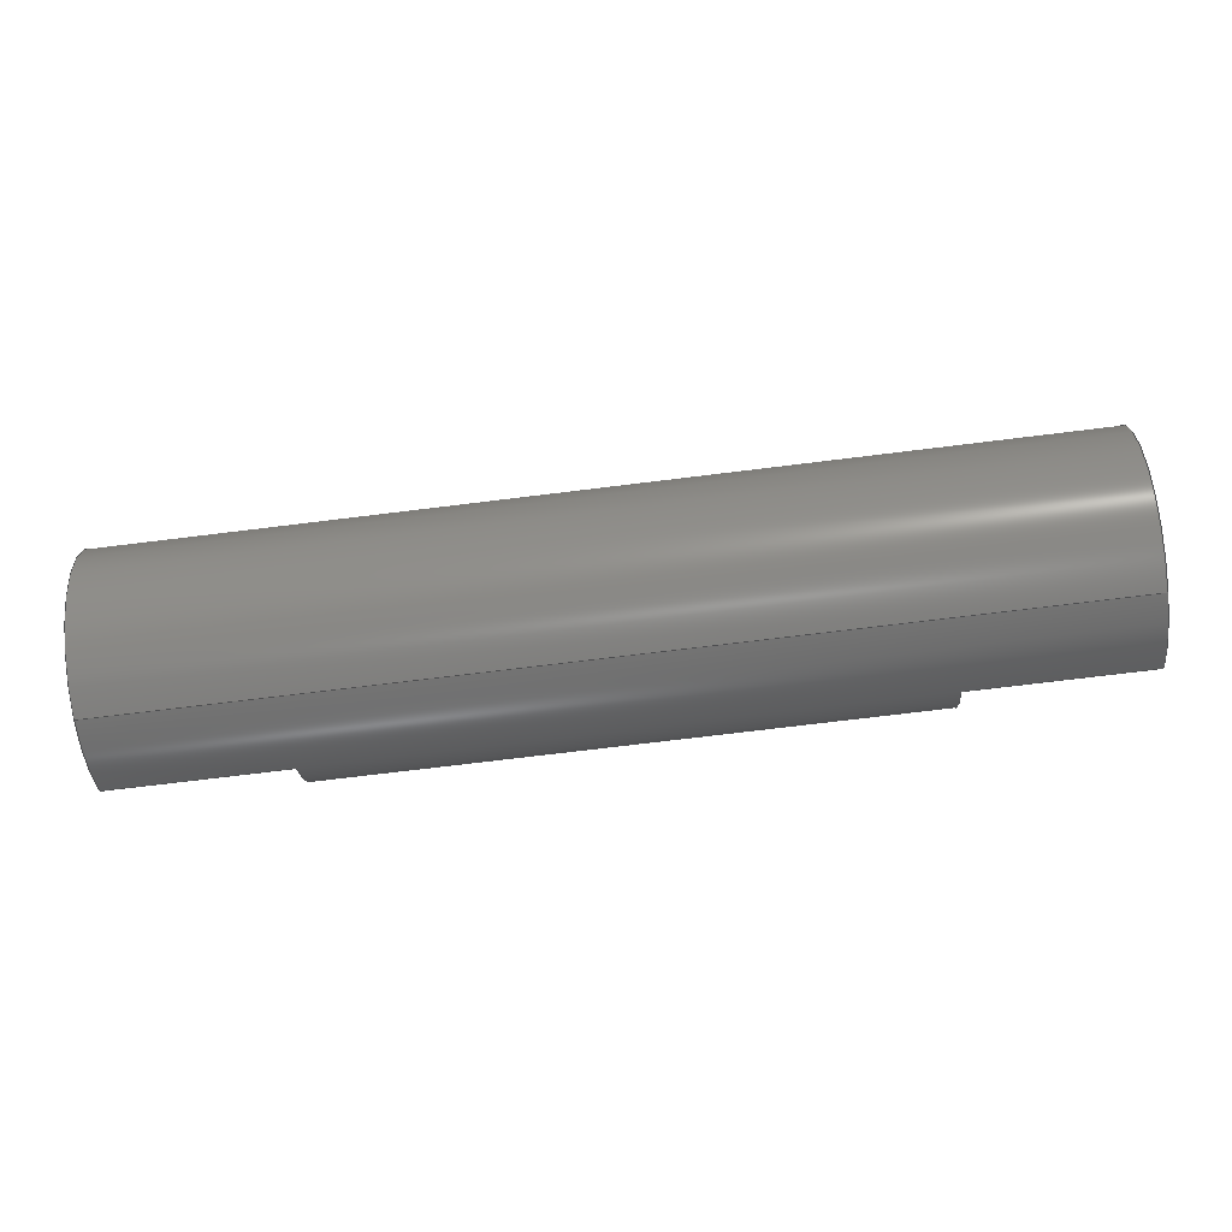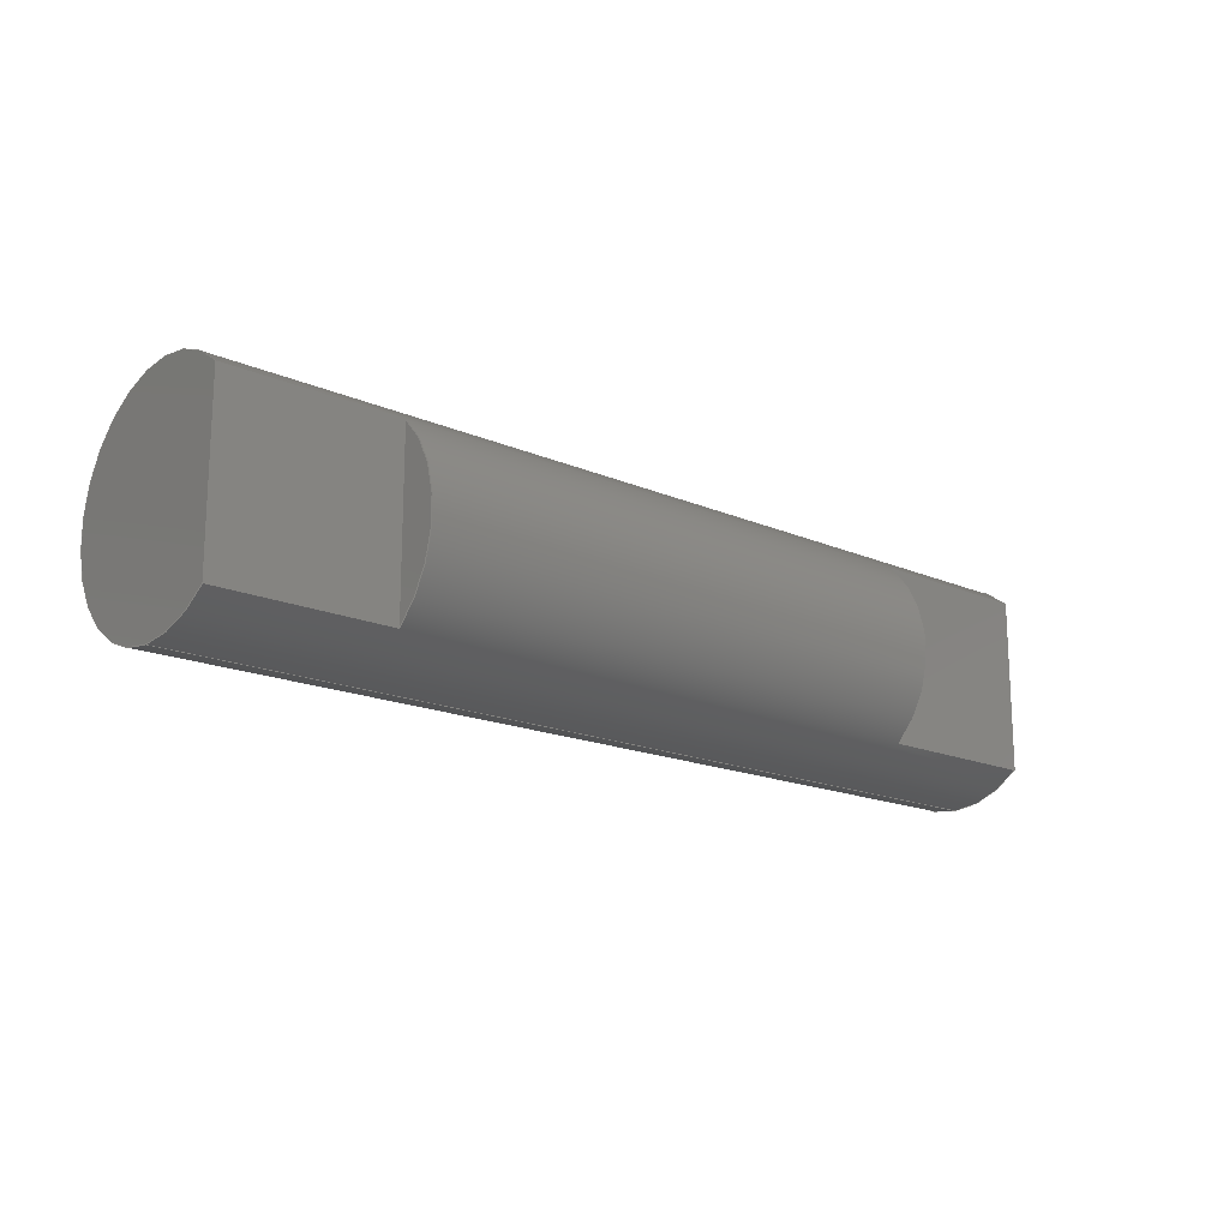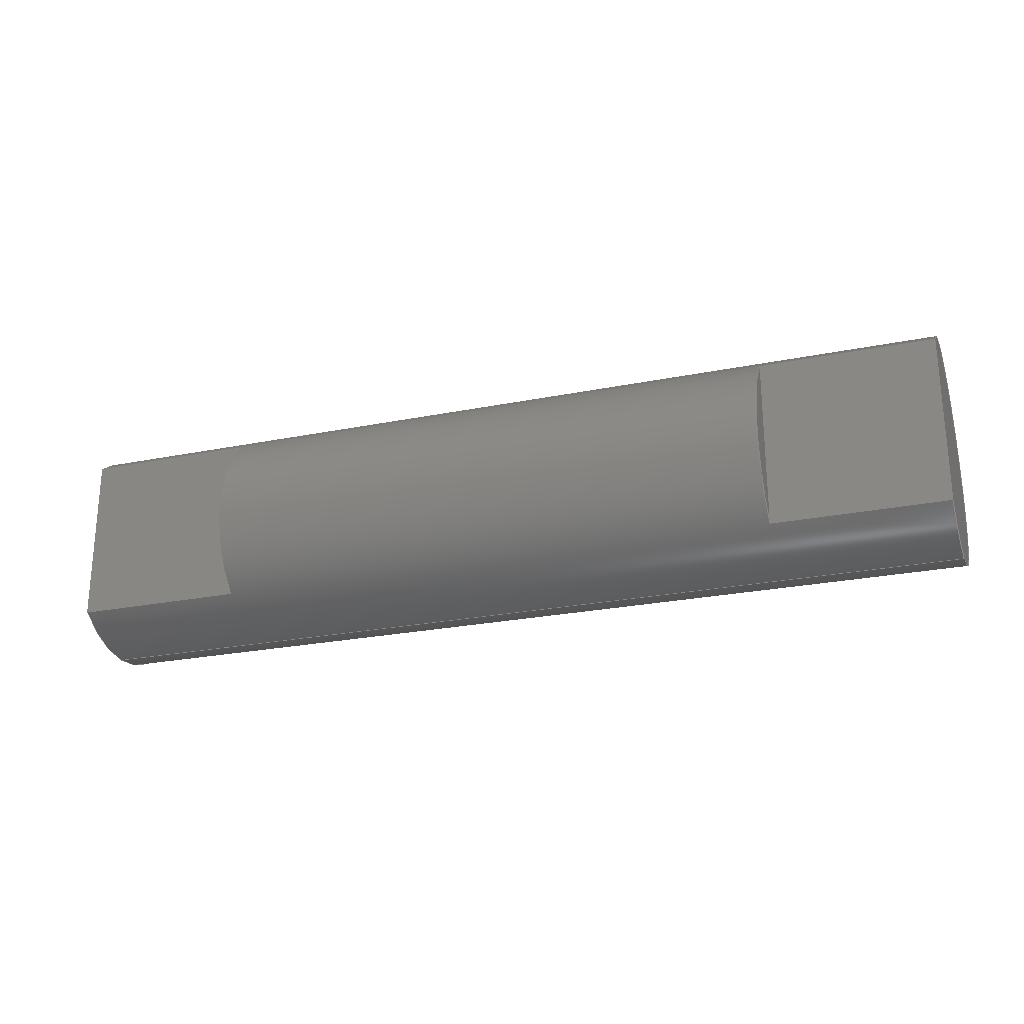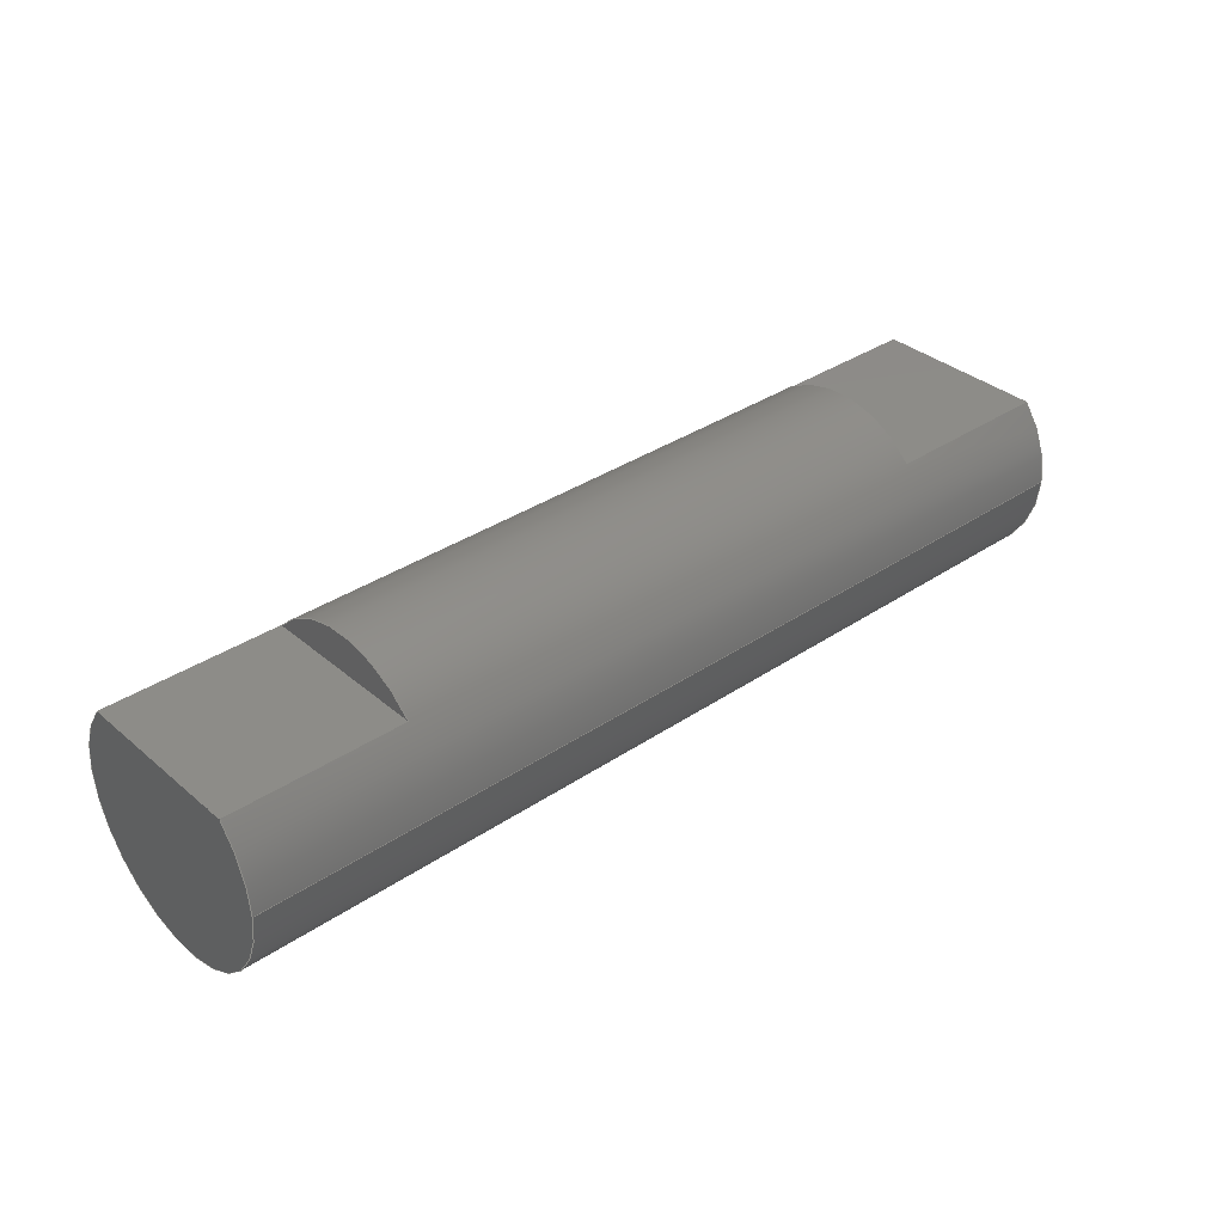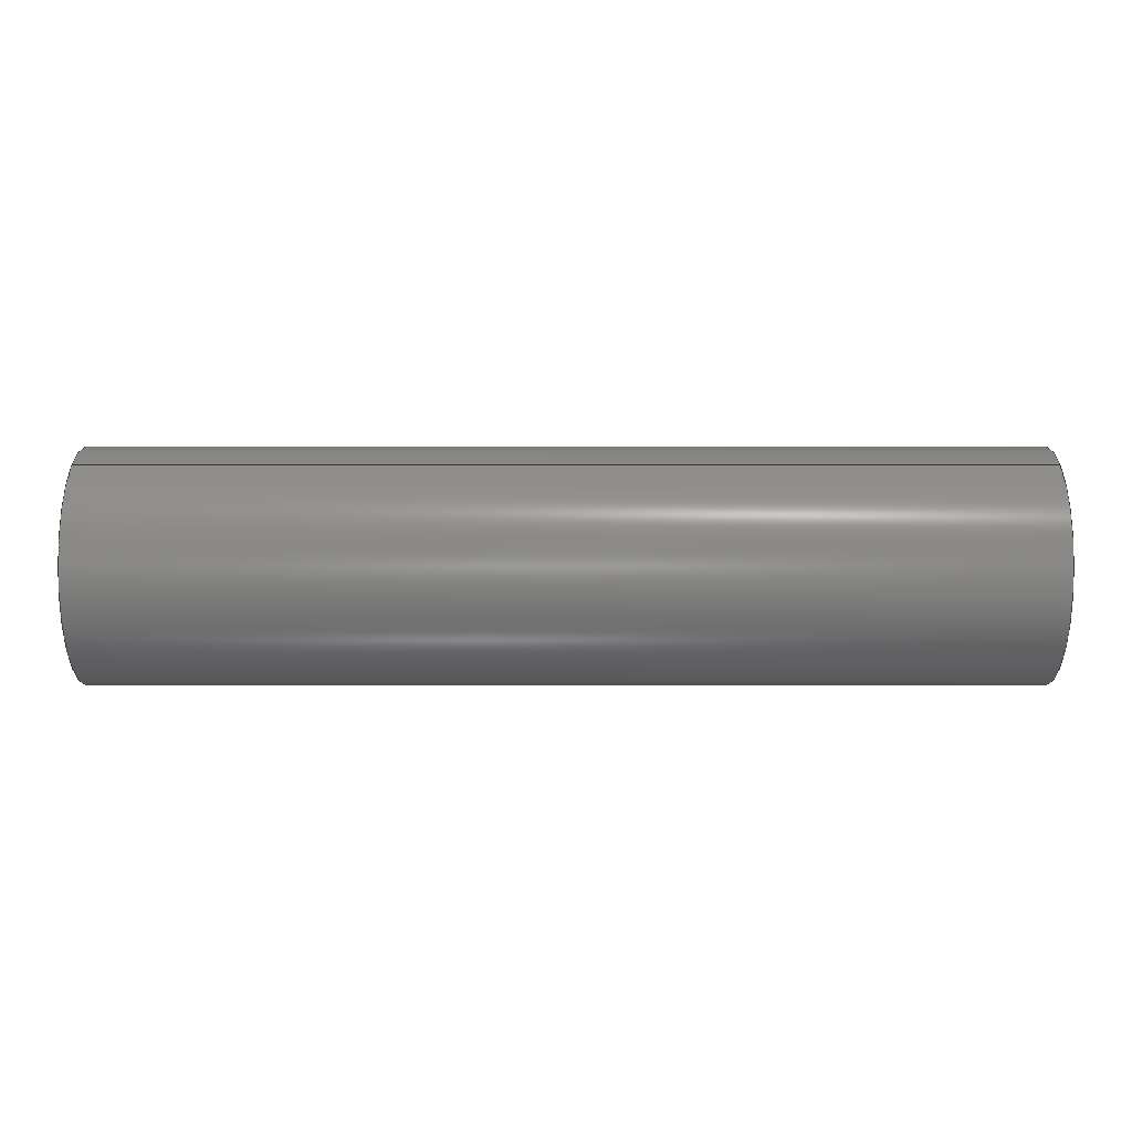
<metadata>
{"format":"step","ext":"stp","renderer":"f3d","projection":"perspective","resolution":1024,"background":"white","views":[{"elev":-72.8,"azim":-173.0,"up":"+Y"},{"elev":-16.8,"azim":-41.5,"up":"+Y"},{"elev":-24.2,"azim":18.6,"up":"+Y"},{"elev":35.2,"azim":-41.8,"up":"+Z"},{"elev":-54.6,"azim":-180.0,"up":"+Z"}]}
</metadata>
<code>
ISO-10303-21;
DATA;
#1=PRODUCT('VSOTR1100-Y009','','',(#2)) ;
#2=PRODUCT_CONTEXT(' ',#3,'mechanical') ;
#3=APPLICATION_CONTEXT('automotive design') ;
#4=PRODUCT_DEFINITION('',' ',#221,#5) ;
#5=PRODUCT_DEFINITION_CONTEXT('part definition',#3,' ') ;
#6=PRODUCT_DEFINITION_SHAPE(' ',' ',#4) ;
#7=MECHANICAL_DESIGN_GEOMETRIC_PRESENTATION_REPRESENTATION(' ',(#93),#238) ;
#8=SHAPE_REPRESENTATION(' ',(#9),#238) ;
#9=AXIS2_PLACEMENT_3D(' ',#24,$,$) ;
#10=AXIS2_PLACEMENT_3D('Cylinder Axis2P3D',#25,#61,#62) ;
#11=AXIS2_PLACEMENT_3D('Circle Axis2P3D',#29,#64,$) ;
#12=AXIS2_PLACEMENT_3D('Circle Axis2P3D',#33,#66,$) ;
#13=AXIS2_PLACEMENT_3D('Plane Axis2P3D',#34,#67,#68) ;
#14=AXIS2_PLACEMENT_3D('Circle Axis2P3D',#38,#70,$) ;
#15=AXIS2_PLACEMENT_3D('Circle Axis2P3D',#39,#71,$) ;
#16=AXIS2_PLACEMENT_3D('Plane Axis2P3D',#40,#72,#73) ;
#17=AXIS2_PLACEMENT_3D('Circle Axis2P3D',#44,#75,$) ;
#18=AXIS2_PLACEMENT_3D('Plane Axis2P3D',#45,#76,#77) ;
#19=AXIS2_PLACEMENT_3D('Circle Axis2P3D',#48,#80,$) ;
#20=AXIS2_PLACEMENT_3D('Circle Axis2P3D',#50,#81,$) ;
#21=AXIS2_PLACEMENT_3D('Circle Axis2P3D',#54,#83,$) ;
#22=AXIS2_PLACEMENT_3D('Plane Axis2P3D',#57,#85,#86) ;
#23=AXIS2_PLACEMENT_3D('Plane Axis2P3D',#59,#88,#89) ;
#24=CARTESIAN_POINT(' ',(0,0,0)) ;
#25=CARTESIAN_POINT('Axis2P3D Location',(66.08,-265.9,914.5)) ;
#26=CARTESIAN_POINT('Line Origine',(66.08,-259.9,914.5)) ;
#27=CARTESIAN_POINT('Vertex',(90.08,-259.9,914.5)) ;
#28=CARTESIAN_POINT('Vertex',(42.08,-259.9,914.5)) ;
#29=CARTESIAN_POINT('Axis2P3D Location',(90.08,-265.9,914.5)) ;
#30=CARTESIAN_POINT('Vertex',(90.08,-271.9,914.5)) ;
#31=CARTESIAN_POINT('Line Origine',(66.08,-271.9,914.5)) ;
#32=CARTESIAN_POINT('Vertex',(42.08,-271.9,914.5)) ;
#33=CARTESIAN_POINT('Axis2P3D Location',(42.08,-265.9,914.5)) ;
#34=CARTESIAN_POINT('Axis2P3D Location',(90.08,-2.425e-10,-4.93e-32)) ;
#35=CARTESIAN_POINT('Line Origine',(90.08,-265.9,918.5)) ;
#36=CARTESIAN_POINT('Vertex',(90.08,-270.4,918.5)) ;
#37=CARTESIAN_POINT('Vertex',(90.08,-261.5,918.5)) ;
#38=CARTESIAN_POINT('Axis2P3D Location',(90.08,-265.9,914.5)) ;
#39=CARTESIAN_POINT('Axis2P3D Location',(90.08,-265.9,914.5)) ;
#40=CARTESIAN_POINT('Axis2P3D Location',(81.08,-2.183e-10,3.998e-30)) ;
#41=CARTESIAN_POINT('Line Origine',(81.08,-265.9,918.5)) ;
#42=CARTESIAN_POINT('Vertex',(81.08,-270.4,918.5)) ;
#43=CARTESIAN_POINT('Vertex',(81.08,-261.5,918.5)) ;
#44=CARTESIAN_POINT('Axis2P3D Location',(81.08,-265.9,914.5)) ;
#45=CARTESIAN_POINT('Axis2P3D Location',(90.08,-258.5,918.5)) ;
#46=CARTESIAN_POINT('Line Origine',(85.58,-270.4,918.5)) ;
#47=CARTESIAN_POINT('Line Origine',(85.58,-261.5,918.5)) ;
#48=CARTESIAN_POINT('Axis2P3D Location',(42.08,-265.9,914.5)) ;
#49=CARTESIAN_POINT('Vertex',(42.08,-270.4,918.5)) ;
#50=CARTESIAN_POINT('Axis2P3D Location',(42.08,-265.9,914.5)) ;
#51=CARTESIAN_POINT('Vertex',(42.08,-261.5,918.5)) ;
#52=CARTESIAN_POINT('Line Origine',(66.08,-261.5,918.5)) ;
#53=CARTESIAN_POINT('Vertex',(51.08,-261.5,918.5)) ;
#54=CARTESIAN_POINT('Axis2P3D Location',(51.08,-265.9,914.5)) ;
#55=CARTESIAN_POINT('Vertex',(51.08,-270.4,918.5)) ;
#56=CARTESIAN_POINT('Line Origine',(66.08,-270.4,918.5)) ;
#57=CARTESIAN_POINT('Axis2P3D Location',(42.08,-1.133e-10,-2.416e-30)) ;
#58=CARTESIAN_POINT('Line Origine',(42.08,-265.9,918.5)) ;
#59=CARTESIAN_POINT('Axis2P3D Location',(51.08,-1.375e-10,2.518e-30)) ;
#60=CARTESIAN_POINT('Line Origine',(51.08,-265.9,918.5)) ;
#61=DIRECTION('Axis2P3D Direction',(-1,2.692e-12,-4.93e-32)) ;
#62=DIRECTION('Axis2P3D XDirection',(-2.692e-12,-1,1.046e-15)) ;
#63=DIRECTION('Vector Direction',(-1,2.693e-12,0)) ;
#64=DIRECTION('Axis2P3D Direction',(-1,2.692e-12,-4.93e-32)) ;
#65=DIRECTION('Vector Direction',(-1,2.693e-12,0)) ;
#66=DIRECTION('Axis2P3D Direction',(-1,2.692e-12,-4.93e-32)) ;
#67=DIRECTION('Axis2P3D Direction',(-1,2.692e-12,-4.93e-32)) ;
#68=DIRECTION('Axis2P3D XDirection',(-2.692e-12,-1,0)) ;
#69=DIRECTION('Vector Direction',(-2.691e-12,-1,0)) ;
#70=DIRECTION('Axis2P3D Direction',(-1,2.692e-12,-4.93e-32)) ;
#71=DIRECTION('Axis2P3D Direction',(-1,2.692e-12,-4.93e-32)) ;
#72=DIRECTION('Axis2P3D Direction',(1,-2.692e-12,4.93e-32)) ;
#73=DIRECTION('Axis2P3D XDirection',(2.692e-12,1,-0)) ;
#74=DIRECTION('Vector Direction',(-2.691e-12,-1,0)) ;
#75=DIRECTION('Axis2P3D Direction',(1,-2.692e-12,4.93e-32)) ;
#76=DIRECTION('Axis2P3D Direction',(4.93e-32,-1.327e-43,-1)) ;
#77=DIRECTION('Axis2P3D XDirection',(-2.692e-12,-1,0)) ;
#78=DIRECTION('Vector Direction',(-1,2.691e-12,0)) ;
#79=DIRECTION('Vector Direction',(-1,2.691e-12,0)) ;
#80=DIRECTION('Axis2P3D Direction',(-1,2.692e-12,-4.93e-32)) ;
#81=DIRECTION('Axis2P3D Direction',(-1,2.692e-12,-4.93e-32)) ;
#82=DIRECTION('Vector Direction',(-1,2.693e-12,0)) ;
#83=DIRECTION('Axis2P3D Direction',(-1,2.692e-12,-4.93e-32)) ;
#84=DIRECTION('Vector Direction',(-1,2.693e-12,0)) ;
#85=DIRECTION('Axis2P3D Direction',(-1,2.692e-12,-4.93e-32)) ;
#86=DIRECTION('Axis2P3D XDirection',(-2.692e-12,-1,0)) ;
#87=DIRECTION('Vector Direction',(-2.691e-12,-1,0)) ;
#88=DIRECTION('Axis2P3D Direction',(1,-2.692e-12,4.93e-32)) ;
#89=DIRECTION('Axis2P3D XDirection',(2.692e-12,1,-0)) ;
#90=DIRECTION('Vector Direction',(-2.691e-12,-1,0)) ;
#91=PRODUCT_RELATED_PRODUCT_CATEGORY('part',$,(#1)) ;
#92=PRODUCT_CATEGORY('part','specification') ;
#93=STYLED_ITEM(' ',(#94),#159) ;
#94=PRESENTATION_STYLE_ASSIGNMENT((#95)) ;
#95=SURFACE_STYLE_USAGE(.BOTH.,#96) ;
#96=SURFACE_SIDE_STYLE(' ',(#97)) ;
#97=SURFACE_STYLE_FILL_AREA(#98) ;
#98=FILL_AREA_STYLE(' ',(#99)) ;
#99=FILL_AREA_STYLE_COLOUR(' ',#168) ;
#100=VECTOR('Line Direction',#63,1) ;
#101=VECTOR('Line Direction',#65,1) ;
#102=VECTOR('Line Direction',#69,1) ;
#103=VECTOR('Line Direction',#74,1) ;
#104=VECTOR('Line Direction',#78,1) ;
#105=VECTOR('Line Direction',#79,1) ;
#106=VECTOR('Line Direction',#82,1) ;
#107=VECTOR('Line Direction',#84,1) ;
#108=VECTOR('Line Direction',#87,1) ;
#109=VECTOR('Line Direction',#90,1) ;
#110=UNCERTAINTY_MEASURE_WITH_UNIT(LENGTH_MEASURE(0.005),#235,'distance_accuracy_value','CONFUSED CURVE UNCERTAINTY') ;
#111=SHAPE_REPRESENTATION_RELATIONSHIP(' ',' ',#8,#149) ;
#112=ORIENTED_EDGE('',*,*,#170,.F.) ;
#113=ORIENTED_EDGE('',*,*,#171,.T.) ;
#114=ORIENTED_EDGE('',*,*,#172,.T.) ;
#115=ORIENTED_EDGE('',*,*,#173,.F.) ;
#116=ORIENTED_EDGE('',*,*,#174,.F.) ;
#117=ORIENTED_EDGE('',*,*,#175,.F.) ;
#118=ORIENTED_EDGE('',*,*,#171,.F.) ;
#119=ORIENTED_EDGE('',*,*,#176,.F.) ;
#120=ORIENTED_EDGE('',*,*,#177,.T.) ;
#121=ORIENTED_EDGE('',*,*,#178,.T.) ;
#122=ORIENTED_EDGE('',*,*,#177,.F.) ;
#123=ORIENTED_EDGE('',*,*,#179,.F.) ;
#124=ORIENTED_EDGE('',*,*,#174,.T.) ;
#125=ORIENTED_EDGE('',*,*,#180,.T.) ;
#126=ORIENTED_EDGE('',*,*,#181,.F.) ;
#127=ORIENTED_EDGE('',*,*,#172,.F.) ;
#128=ORIENTED_EDGE('',*,*,#175,.T.) ;
#129=ORIENTED_EDGE('',*,*,#179,.T.) ;
#130=ORIENTED_EDGE('',*,*,#178,.F.) ;
#131=ORIENTED_EDGE('',*,*,#180,.F.) ;
#132=ORIENTED_EDGE('',*,*,#176,.T.) ;
#133=ORIENTED_EDGE('',*,*,#170,.T.) ;
#134=ORIENTED_EDGE('',*,*,#182,.F.) ;
#135=ORIENTED_EDGE('',*,*,#183,.T.) ;
#136=ORIENTED_EDGE('',*,*,#184,.T.) ;
#137=ORIENTED_EDGE('',*,*,#185,.F.) ;
#138=ORIENTED_EDGE('',*,*,#182,.T.) ;
#139=ORIENTED_EDGE('',*,*,#173,.T.) ;
#140=ORIENTED_EDGE('',*,*,#181,.T.) ;
#141=ORIENTED_EDGE('',*,*,#186,.T.) ;
#142=ORIENTED_EDGE('',*,*,#184,.F.) ;
#143=ORIENTED_EDGE('',*,*,#187,.F.) ;
#144=ORIENTED_EDGE('',*,*,#186,.F.) ;
#145=ORIENTED_EDGE('',*,*,#185,.T.) ;
#146=ORIENTED_EDGE('',*,*,#187,.T.) ;
#147=ORIENTED_EDGE('',*,*,#183,.F.) ;
#148=CLOSED_SHELL('Closed Shell',(#150,#151,#152,#153,#154,#155,#156,#157)) ;
#149=ADVANCED_BREP_SHAPE_REPRESENTATION('NONE',(#159),#238) ;
#150=ADVANCED_FACE('PartBody',(#196),#169,.T.) ;
#151=ADVANCED_FACE('PartBody',(#197),#214,.F.) ;
#152=ADVANCED_FACE('PartBody',(#198),#215,.T.) ;
#153=ADVANCED_FACE('PartBody',(#199),#216,.F.) ;
#154=ADVANCED_FACE('PartBody',(#200),#169,.T.) ;
#155=ADVANCED_FACE('PartBody',(#201),#217,.T.) ;
#156=ADVANCED_FACE('PartBody',(#202),#218,.F.) ;
#157=ADVANCED_FACE('PartBody',(#203),#216,.F.) ;
#158=APPLICATION_PROTOCOL_DEFINITION('international standard','automotive_design',2001,#3) ;
#159=MANIFOLD_SOLID_BREP('PartBody',#148) ;
#160=CIRCLE('generated circle',#11,6) ;
#161=CIRCLE('generated circle',#12,6) ;
#162=CIRCLE('generated circle',#14,6) ;
#163=CIRCLE('generated circle',#15,6) ;
#164=CIRCLE('generated circle',#17,6) ;
#165=CIRCLE('generated circle',#19,6) ;
#166=CIRCLE('generated circle',#20,6) ;
#167=CIRCLE('generated circle',#21,6) ;
#168=COLOUR_RGB('Colour',0.2,0.2,0.4) ;
#169=CYLINDRICAL_SURFACE('generated cylinder',#10,6) ;
#170=EDGE_CURVE('',#223,#224,#204,.T.) ;
#171=EDGE_CURVE('',#223,#225,#160,.T.) ;
#172=EDGE_CURVE('',#225,#226,#205,.T.) ;
#173=EDGE_CURVE('',#224,#226,#161,.T.) ;
#174=EDGE_CURVE('',#227,#228,#206,.F.) ;
#175=EDGE_CURVE('',#225,#227,#162,.T.) ;
#176=EDGE_CURVE('',#228,#223,#163,.T.) ;
#177=EDGE_CURVE('',#229,#230,#207,.F.) ;
#178=EDGE_CURVE('',#230,#229,#164,.T.) ;
#179=EDGE_CURVE('',#227,#229,#208,.T.) ;
#180=EDGE_CURVE('',#228,#230,#209,.T.) ;
#181=EDGE_CURVE('',#226,#231,#165,.T.) ;
#182=EDGE_CURVE('',#232,#224,#166,.T.) ;
#183=EDGE_CURVE('',#232,#233,#210,.F.) ;
#184=EDGE_CURVE('',#233,#234,#167,.F.) ;
#185=EDGE_CURVE('',#231,#234,#211,.F.) ;
#186=EDGE_CURVE('',#231,#232,#212,.F.) ;
#187=EDGE_CURVE('',#234,#233,#213,.F.) ;
#188=EDGE_LOOP('',(#112,#113,#114,#115)) ;
#189=EDGE_LOOP('',(#116,#117,#118,#119)) ;
#190=EDGE_LOOP('',(#120,#121)) ;
#191=EDGE_LOOP('',(#122,#123,#124,#125)) ;
#192=EDGE_LOOP('',(#126,#127,#128,#129,#130,#131,#132,#133,#134,#135,#136,#137)) ;
#193=EDGE_LOOP('',(#138,#139,#140,#141)) ;
#194=EDGE_LOOP('',(#142,#143)) ;
#195=EDGE_LOOP('',(#144,#145,#146,#147)) ;
#196=FACE_OUTER_BOUND('',#188,.T.) ;
#197=FACE_OUTER_BOUND('',#189,.T.) ;
#198=FACE_OUTER_BOUND('',#190,.T.) ;
#199=FACE_OUTER_BOUND('',#191,.T.) ;
#200=FACE_OUTER_BOUND('',#192,.T.) ;
#201=FACE_OUTER_BOUND('',#193,.T.) ;
#202=FACE_OUTER_BOUND('',#194,.T.) ;
#203=FACE_OUTER_BOUND('',#195,.T.) ;
#204=LINE('Line',#26,#100) ;
#205=LINE('Line',#31,#101) ;
#206=LINE('Line',#35,#102) ;
#207=LINE('Line',#41,#103) ;
#208=LINE('Line',#46,#104) ;
#209=LINE('Line',#47,#105) ;
#210=LINE('Line',#52,#106) ;
#211=LINE('Line',#56,#107) ;
#212=LINE('Line',#58,#108) ;
#213=LINE('Line',#60,#109) ;
#214=PLANE('',#13) ;
#215=PLANE('',#16) ;
#216=PLANE('',#18) ;
#217=PLANE('',#22) ;
#218=PLANE('',#23) ;
#219=PLANE_ANGLE_MEASURE_WITH_UNIT(PLANE_ANGLE_MEASURE(0.01745),#236) ;
#220=PRODUCT_CATEGORY_RELATIONSHIP(' ',' ',#92,#91) ;
#221=PRODUCT_DEFINITION_FORMATION_WITH_SPECIFIED_SOURCE('',' ',#1,.NOT_KNOWN.) ;
#222=SHAPE_DEFINITION_REPRESENTATION(#6,#8) ;
#223=VERTEX_POINT('',#27) ;
#224=VERTEX_POINT('',#28) ;
#225=VERTEX_POINT('',#30) ;
#226=VERTEX_POINT('',#32) ;
#227=VERTEX_POINT('',#36) ;
#228=VERTEX_POINT('',#37) ;
#229=VERTEX_POINT('',#42) ;
#230=VERTEX_POINT('',#43) ;
#231=VERTEX_POINT('',#49) ;
#232=VERTEX_POINT('',#51) ;
#233=VERTEX_POINT('',#53) ;
#234=VERTEX_POINT('',#55) ;
#235=(LENGTH_UNIT()NAMED_UNIT(*)SI_UNIT(.MILLI.,.METRE.)) ;
#236=(NAMED_UNIT(*)PLANE_ANGLE_UNIT()SI_UNIT($,.RADIAN.)) ;
#237=(NAMED_UNIT(*)SI_UNIT($,.STERADIAN.)SOLID_ANGLE_UNIT()) ;
#238=(GEOMETRIC_REPRESENTATION_CONTEXT(3)GLOBAL_UNCERTAINTY_ASSIGNED_CONTEXT((#110))GLOBAL_UNIT_ASSIGNED_CONTEXT((#235,#236,#237))REPRESENTATION_CONTEXT(' ',' ')) ;
ENDSEC;
END-ISO-10303-21;

</code>
